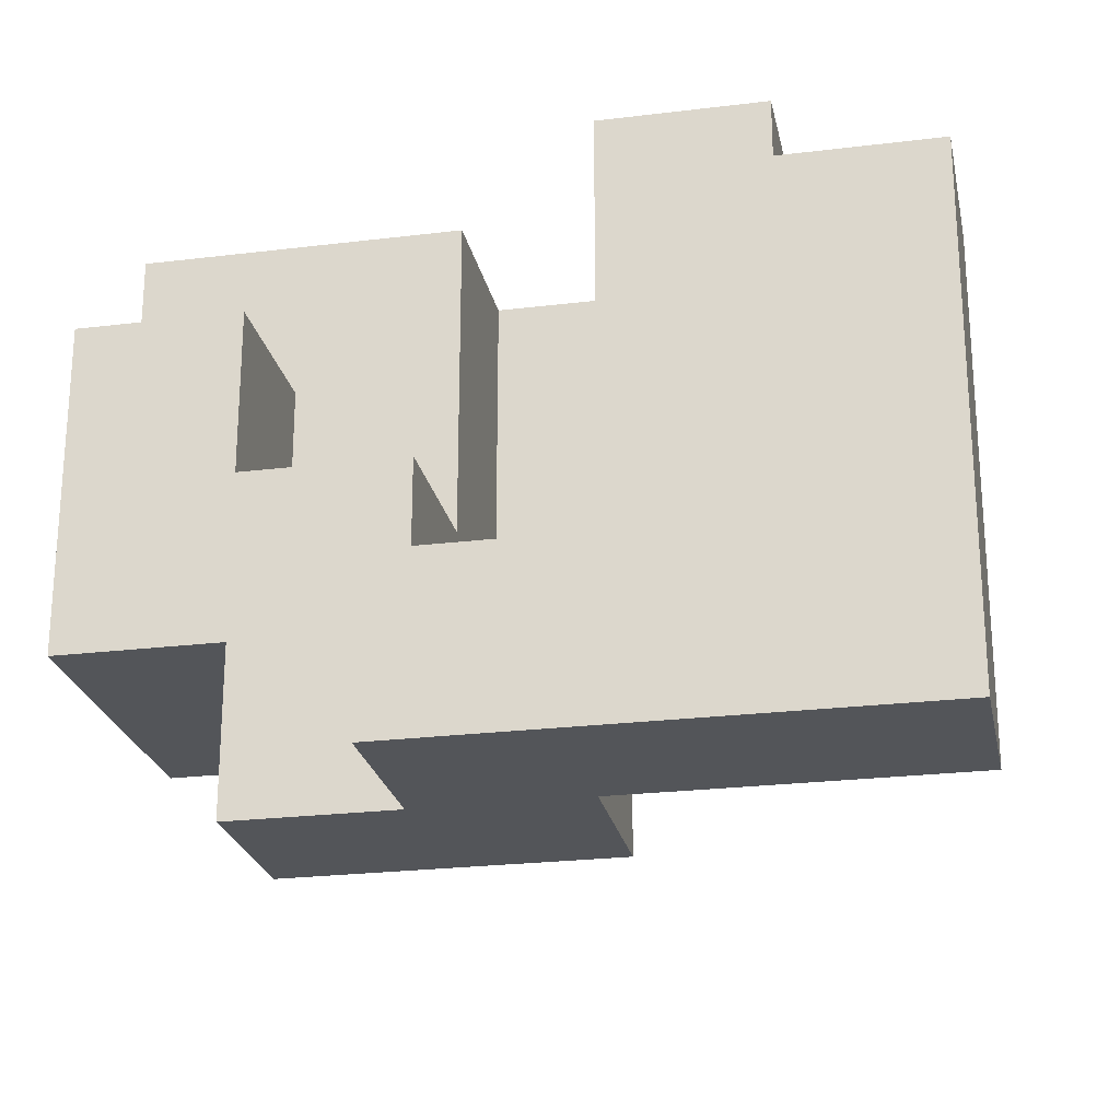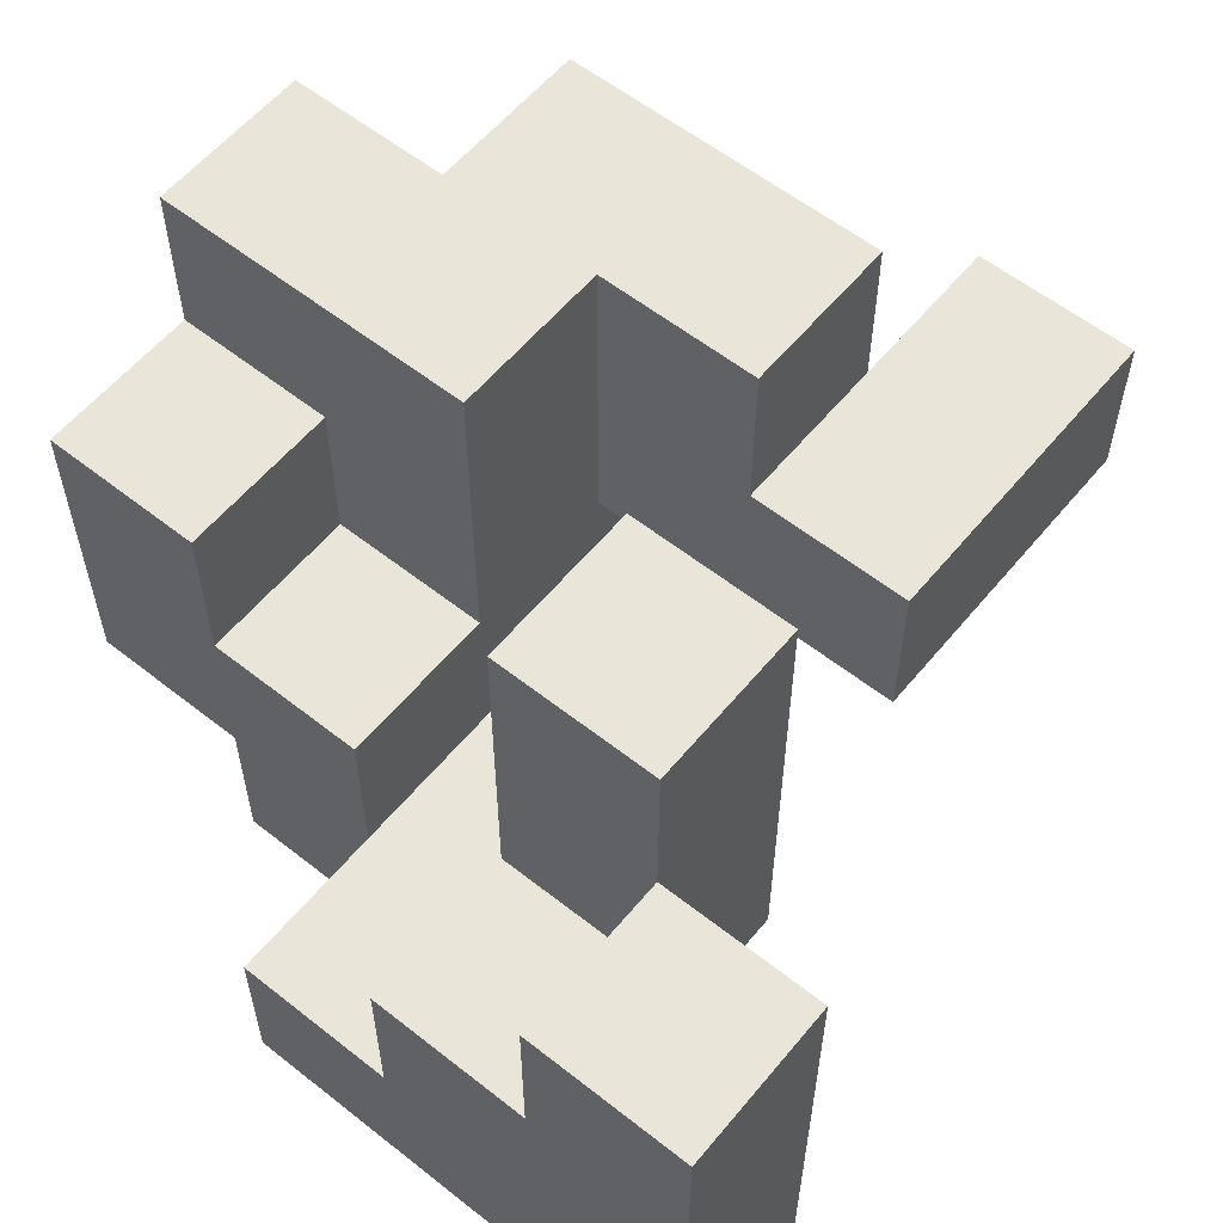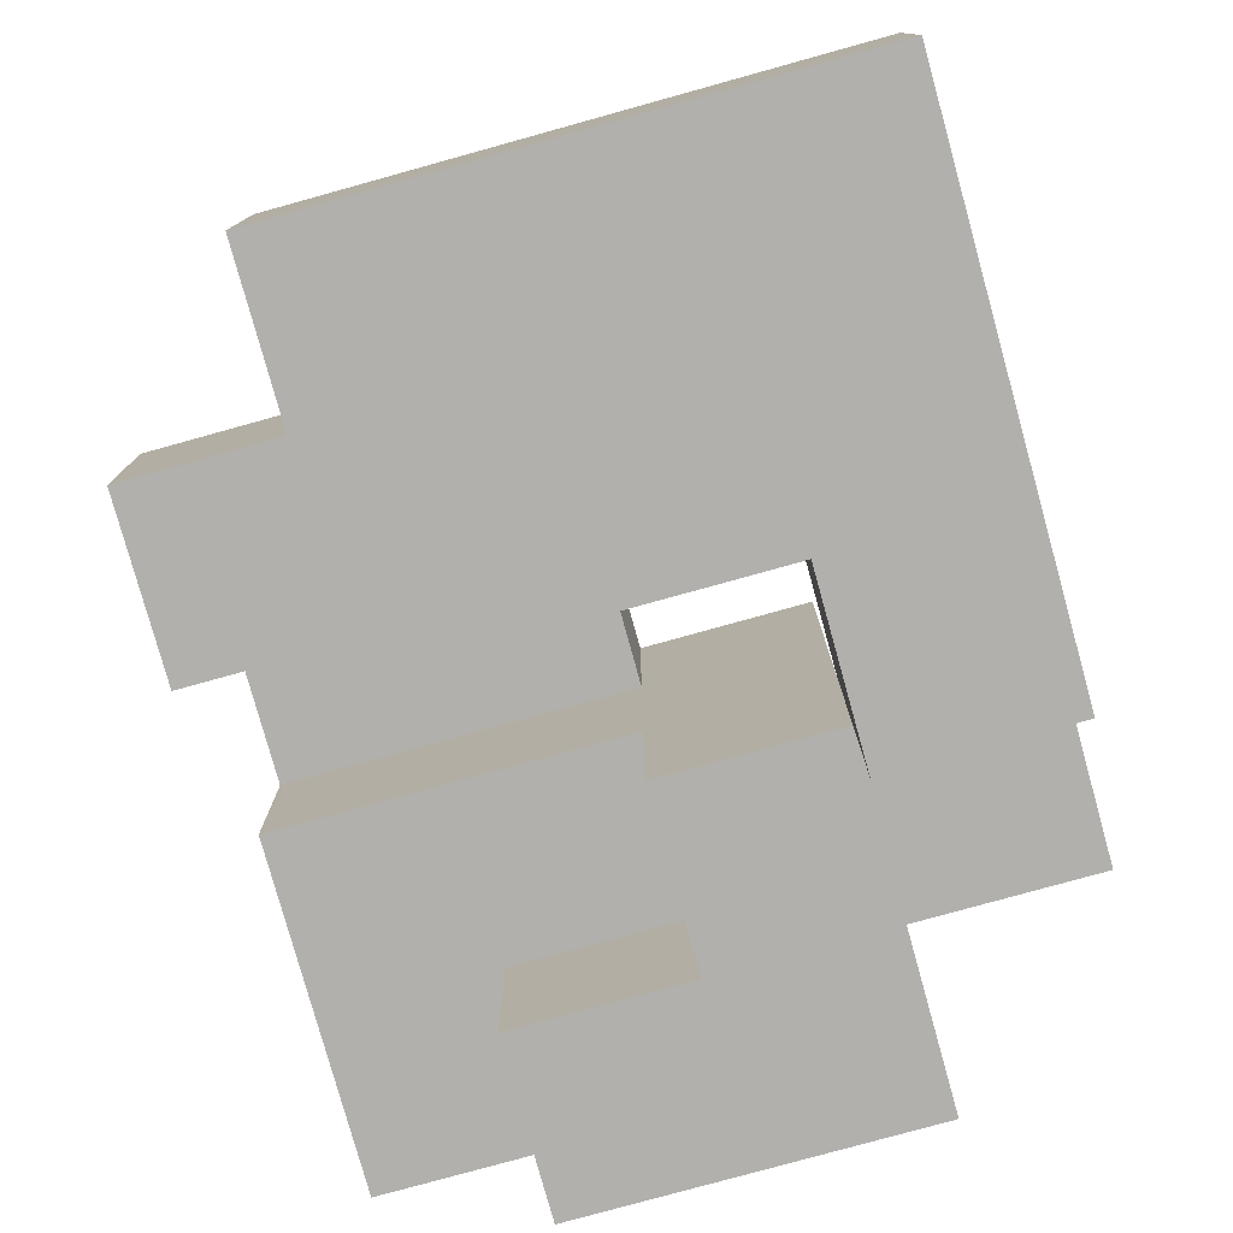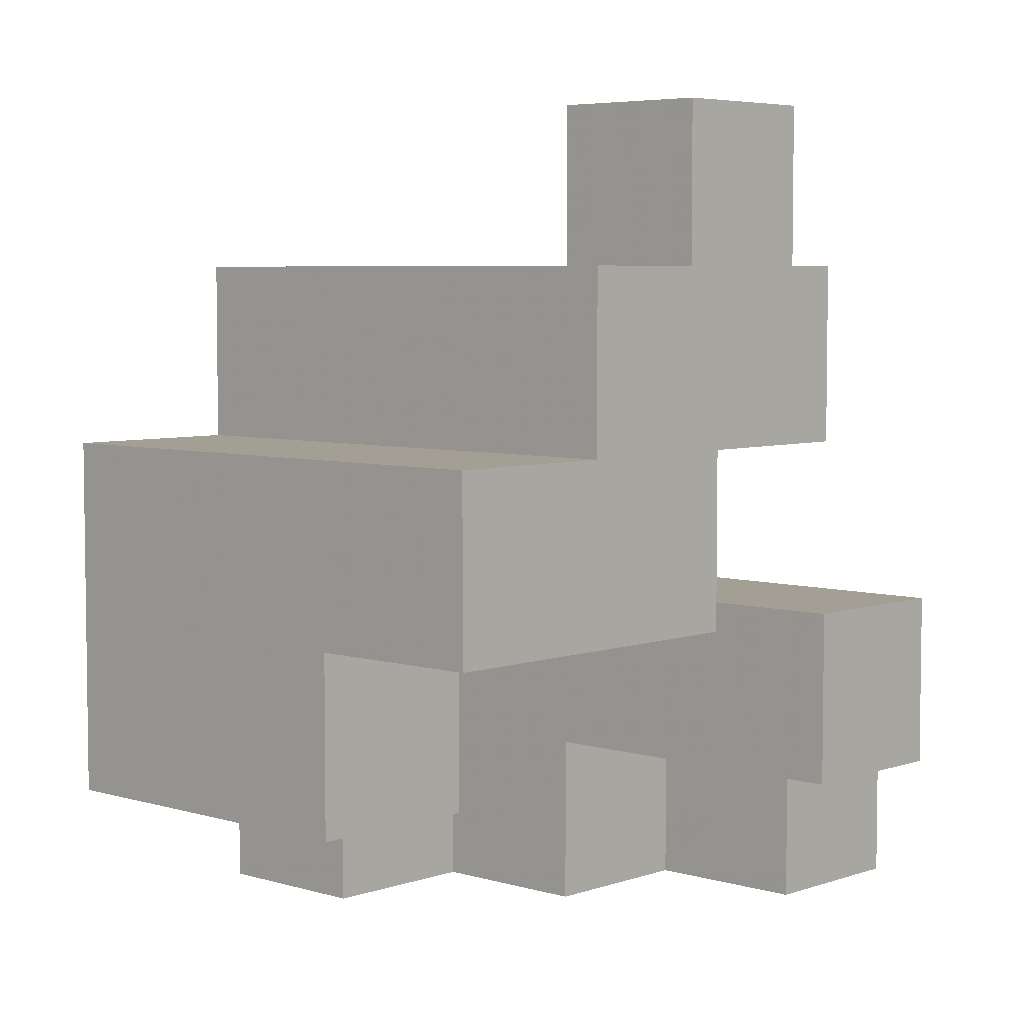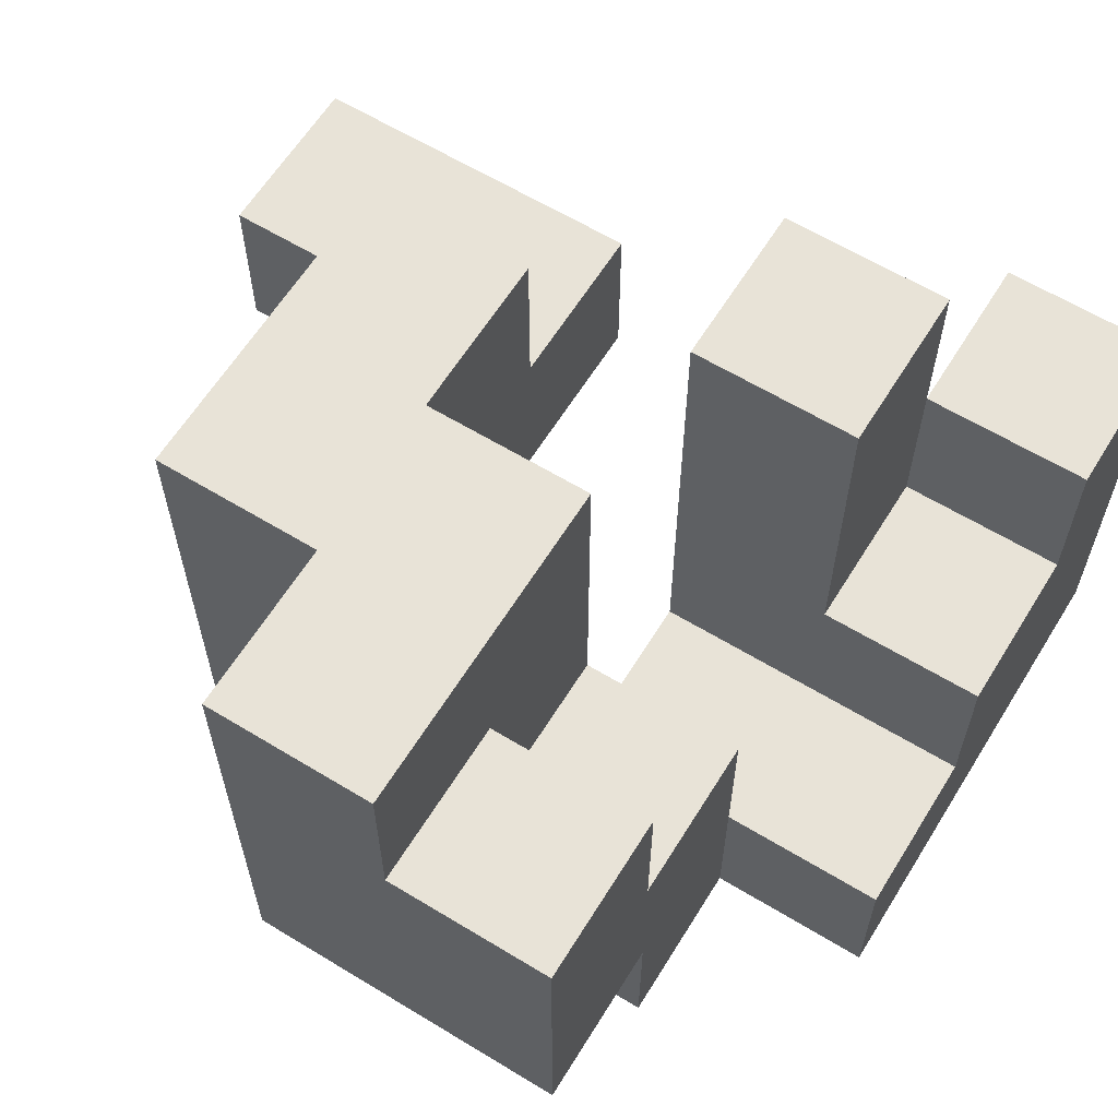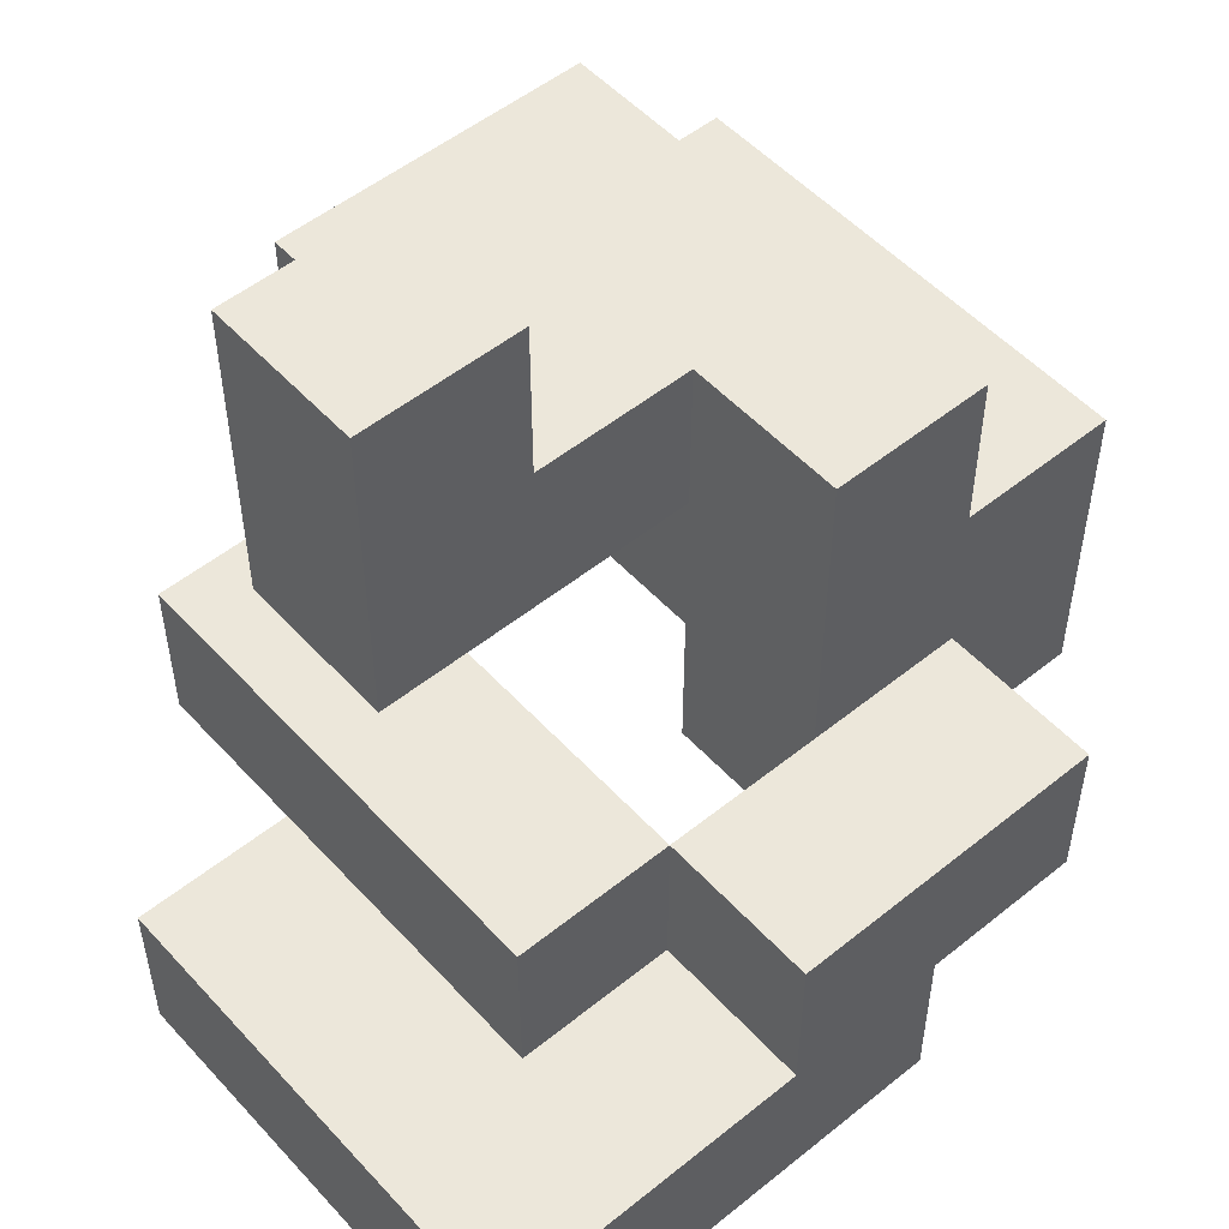
<metadata>
{"format":"obj","ext":"obj","renderer":"f3d","projection":"perspective","resolution":1024,"background":"white","views":[{"elev":-24.1,"azim":-168.5,"up":"+Y"},{"elev":58.2,"azim":-140.8,"up":"+Y"},{"elev":-78.7,"azim":-74.5,"up":"+Z"},{"elev":5.3,"azim":133.0,"up":"+Z"},{"elev":62.0,"azim":121.7,"up":"+Y"},{"elev":52.2,"azim":-41.0,"up":"+Z"}]}
</metadata>
<code>
v -0.5 -0.5 -0.5
v -0.5 -0.5 -0.3
v -0.5 -0.3 -0.3
v -0.5 -0.3 -0.5
v -0.3 -0.5 -0.5
v -0.3 -0.5 -0.3
v -0.3 -0.3 -0.5
v -0.3 -0.3 -0.3
v -0.1 -0.5 -0.5
v -0.1 -0.5 -0.3
v -0.1 -0.3 -0.5
v -0.1 -0.3 -0.3
v 0.1 -0.5 -0.5
v 0.1 -0.3 -0.5
v 0.1 -0.3 -0.3
v 0.1 -0.5 -0.3
v -0.5 -0.1 -0.3
v -0.5 -0.1 -0.5
v -0.3 -0.1 -0.5
v -0.3 -0.1 -0.3
v -0.1 -0.1 -0.5
v -0.1 -0.1 -0.3
v -0.5 0.1 -0.3
v -0.5 0.1 -0.5
v -0.3 0.1 -0.5
v -0.3 0.1 -0.3
v -0.1 -0.5 -0.1
v -0.1 -0.3 -0.1
v 0.1 -0.5 -0.1
v 0.1 -0.3 -0.1
v 0.3 -0.5 -0.3
v 0.3 -0.3 -0.3
v 0.3 -0.3 -0.1
v 0.3 -0.5 -0.1
v -0.3 -0.3 -0.1
v -0.3 -0.1 -0.1
v -0.1 -0.1 -0.1
v 0.1 -0.1 -0.1
v 0.1 -0.1 -0.3
v 0.3 -0.1 -0.1
v 0.3 -0.1 -0.3
v 0.5 -0.3 -0.3
v 0.5 -0.1 -0.3
v 0.5 -0.1 -0.1
v 0.5 -0.3 -0.1
v -0.3 0.1 -0.1
v -0.1 0.1 -0.3
v -0.1 0.1 -0.1
v 0.3 0.1 -0.1
v 0.3 0.1 -0.3
v 0.5 0.1 -0.3
v 0.5 0.1 -0.1
v -0.3 0.3 -0.1
v -0.3 0.3 -0.3
v -0.1 0.3 -0.3
v -0.1 0.3 -0.1
v 0.1 -0.3 0.1
v 0.1 -0.1 0.1
v 0.3 -0.3 0.1
v 0.5 -0.1 0.1
v 0.5 -0.3 0.1
v 0.3 -0.1 0.1
v 0.1 0.1 0.1
v 0.1 0.1 -0.1
v 0.5 0.1 0.1
v 0.3 0.1 0.1
v 0.1 0.3 0.1
v 0.1 0.3 -0.1
v 0.3 0.3 0.1
v 0.3 0.3 -0.1
v 0.5 0.3 -0.1
v 0.5 0.3 0.1
v 0.1 -0.3 0.3
v 0.1 -0.1 0.3
v 0.3 -0.1 0.3
v 0.3 -0.3 0.3
v -0.3 -0.1 0.1
v -0.3 -0.1 0.3
v -0.3 0.1 0.3
v -0.3 0.1 0.1
v -0.1 -0.1 0.1
v -0.1 -0.1 0.3
v -0.1 0.1 0.3
v -0.1 0.1 0.1
v 0.1 0.1 0.3
v 0.3 0.1 0.3
v -0.1 0.3 0.3
v -0.1 0.3 0.1
v 0.1 0.3 0.3
v 0.3 0.3 0.3
v -0.3 -0.1 0.5
v -0.3 0.1 0.5
v -0.1 0.1 0.5
v -0.1 -0.1 0.5
f 1 2 3
f 1 3 4
f 1 5 6
f 1 6 2
f 1 4 7
f 1 7 5
f 2 6 8
f 2 8 3
f 5 9 10
f 5 10 6
f 5 7 11
f 5 11 9
f 6 10 12
f 6 12 8
f 13 14 15
f 13 15 16
f 9 13 16
f 9 16 10
f 11 12 15
f 11 15 14
f 9 11 14
f 9 14 13
f 4 3 17
f 4 17 18
f 4 18 19
f 4 19 7
f 3 8 20
f 3 20 17
f 11 21 22
f 11 22 12
f 19 20 22
f 19 22 21
f 7 19 21
f 7 21 11
f 18 17 23
f 18 23 24
f 19 25 26
f 19 26 20
f 24 23 26
f 24 26 25
f 18 24 25
f 18 25 19
f 17 20 26
f 17 26 23
f 10 27 28
f 10 28 12
f 10 16 29
f 10 29 27
f 12 28 30
f 12 30 15
f 27 29 30
f 27 30 28
f 31 32 33
f 31 33 34
f 16 31 34
f 16 34 29
f 16 15 32
f 16 32 31
f 29 34 33
f 29 33 30
f 8 35 36
f 8 36 20
f 12 22 37
f 12 37 28
f 8 12 28
f 8 28 35
f 35 28 37
f 35 37 36
f 15 30 38
f 15 38 39
f 39 38 40
f 39 40 41
f 15 39 41
f 15 41 32
f 42 43 44
f 42 44 45
f 32 42 45
f 32 45 33
f 32 41 43
f 32 43 42
f 20 36 46
f 20 46 26
f 22 47 48
f 22 48 37
f 20 26 47
f 20 47 22
f 36 37 48
f 36 48 46
f 41 40 49
f 41 49 50
f 43 51 52
f 43 52 44
f 50 49 52
f 50 52 51
f 41 50 51
f 41 51 43
f 26 46 53
f 26 53 54
f 47 55 56
f 47 56 48
f 54 53 56
f 54 56 55
f 26 54 55
f 26 55 47
f 46 48 56
f 46 56 53
f 30 57 58
f 30 58 38
f 30 33 59
f 30 59 57
f 45 44 60
f 45 60 61
f 33 45 61
f 33 61 59
f 59 61 60
f 59 60 62
f 38 58 63
f 38 63 64
f 38 64 49
f 38 49 40
f 44 52 65
f 44 65 60
f 62 60 65
f 62 65 66
f 64 63 67
f 64 67 68
f 68 67 69
f 68 69 70
f 64 68 70
f 64 70 49
f 52 71 72
f 52 72 65
f 70 69 72
f 70 72 71
f 49 70 71
f 49 71 52
f 66 65 72
f 66 72 69
f 57 73 74
f 57 74 58
f 59 62 75
f 59 75 76
f 57 59 76
f 57 76 73
f 73 76 75
f 73 75 74
f 77 78 79
f 77 79 80
f 77 81 82
f 77 82 78
f 80 79 83
f 80 83 84
f 77 80 84
f 77 84 81
f 81 58 74
f 81 74 82
f 81 84 63
f 81 63 58
f 82 74 85
f 82 85 83
f 62 66 86
f 62 86 75
f 74 75 86
f 74 86 85
f 84 83 87
f 84 87 88
f 88 87 89
f 88 89 67
f 84 88 67
f 84 67 63
f 83 85 89
f 83 89 87
f 66 69 90
f 66 90 86
f 67 89 90
f 67 90 69
f 85 86 90
f 85 90 89
f 78 91 92
f 78 92 79
f 82 83 93
f 82 93 94
f 78 82 94
f 78 94 91
f 79 92 93
f 79 93 83
f 91 94 93
f 91 93 92

</code>
